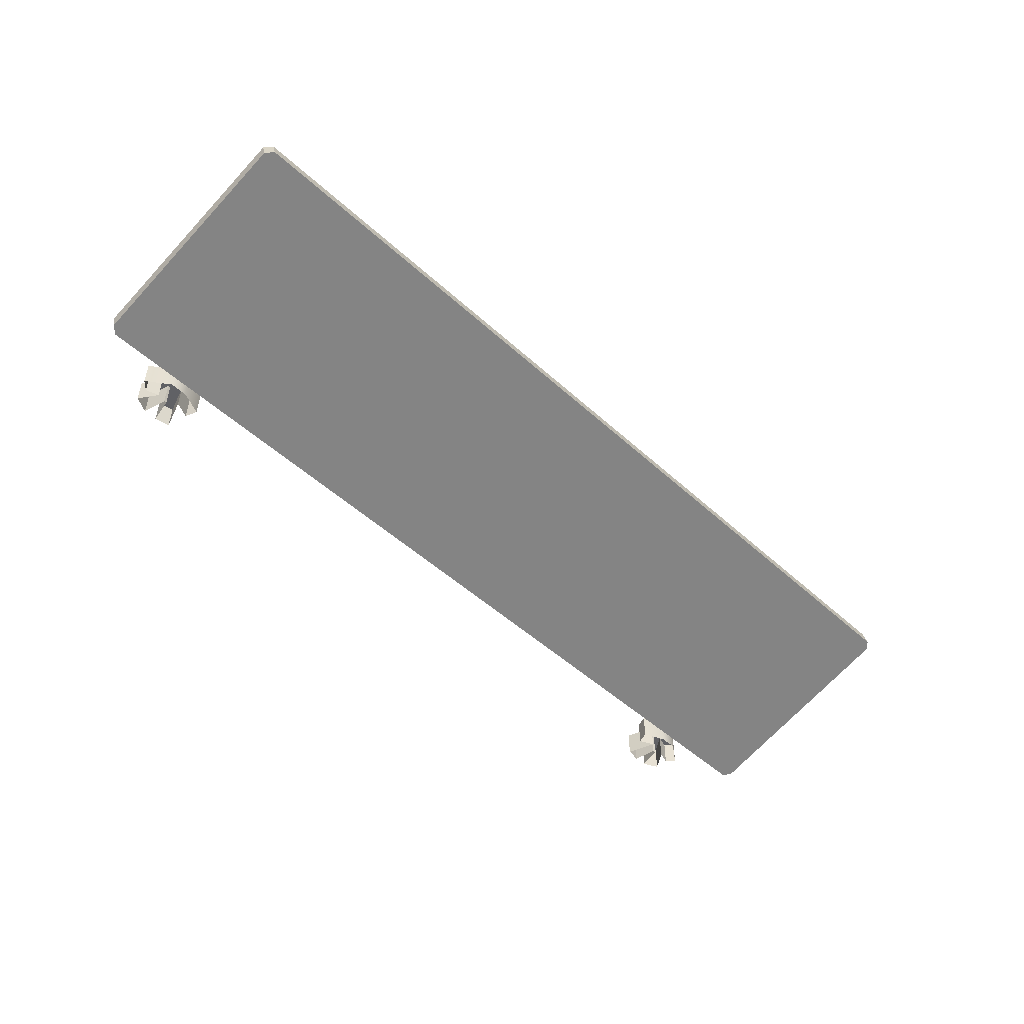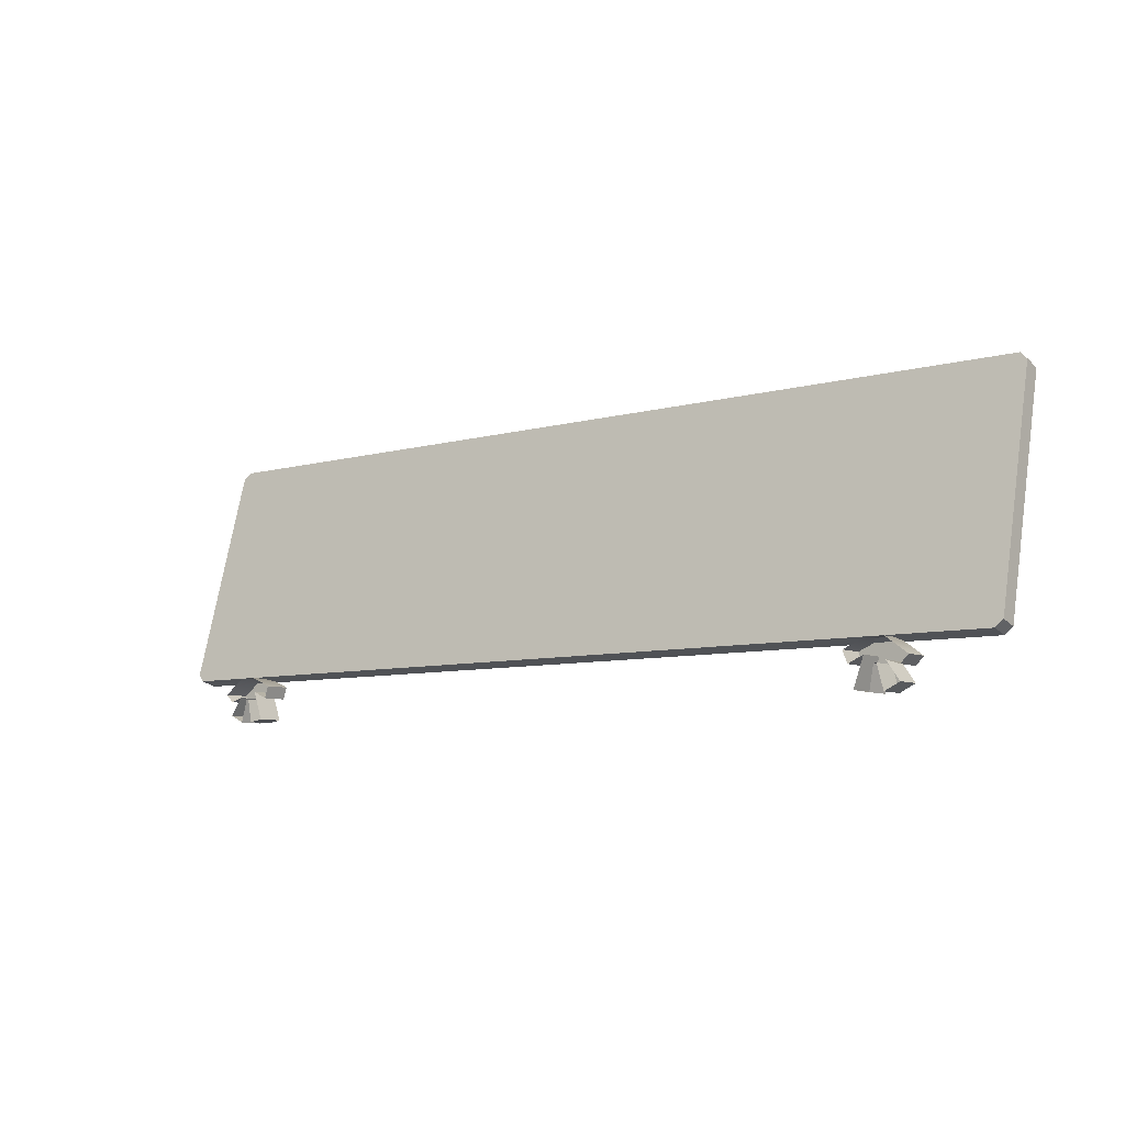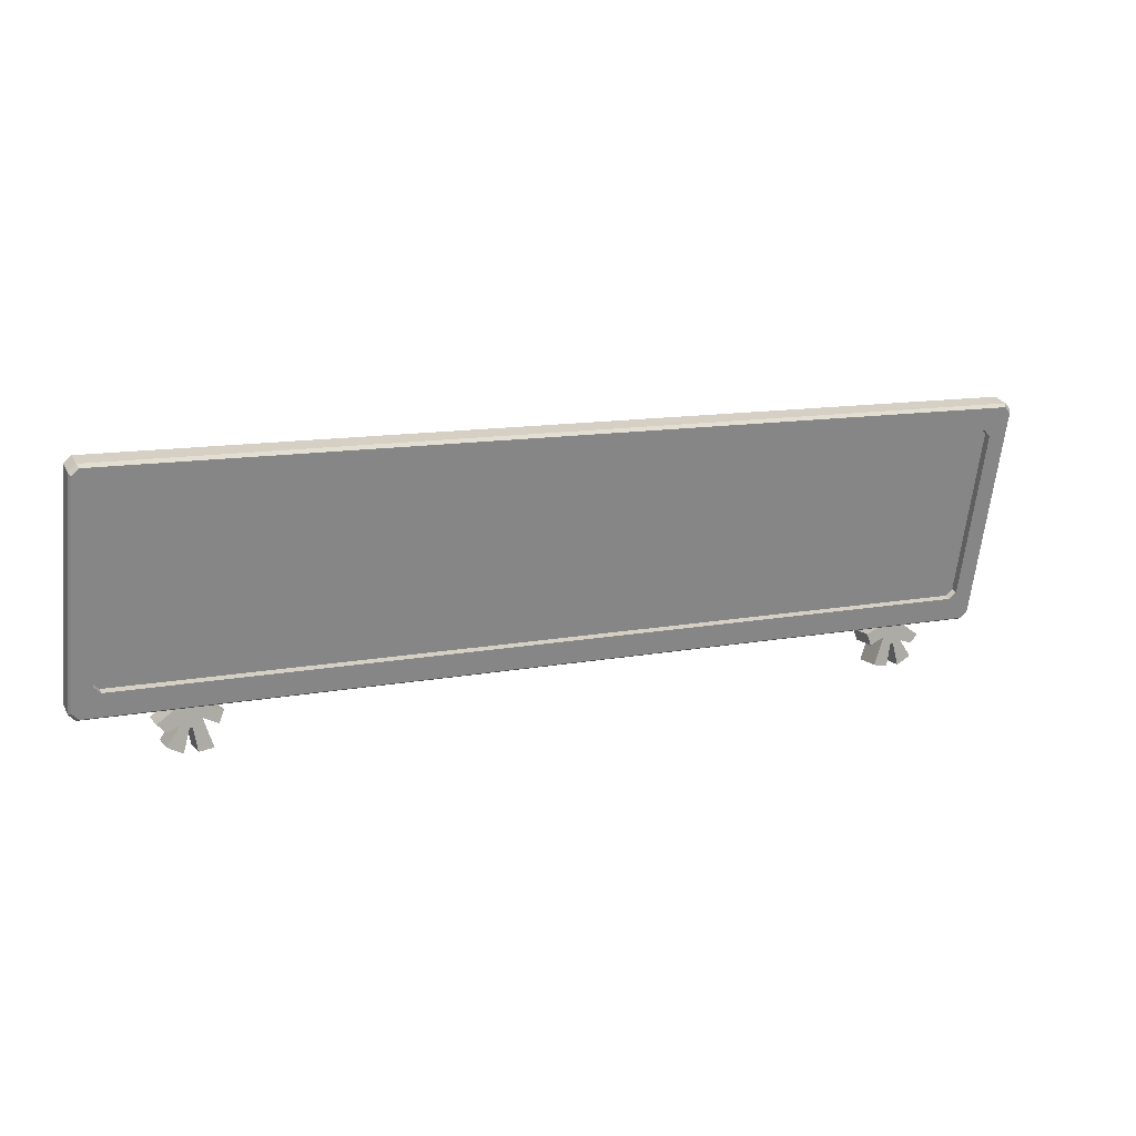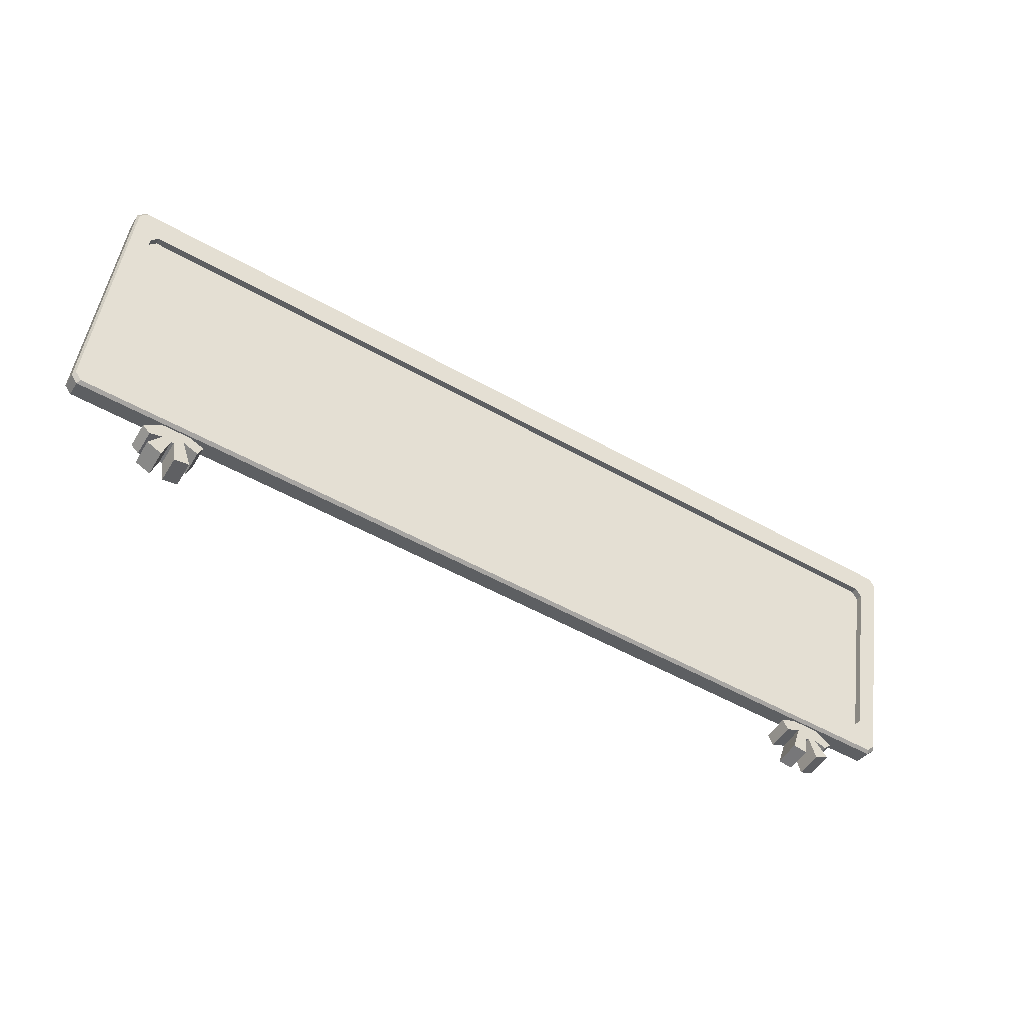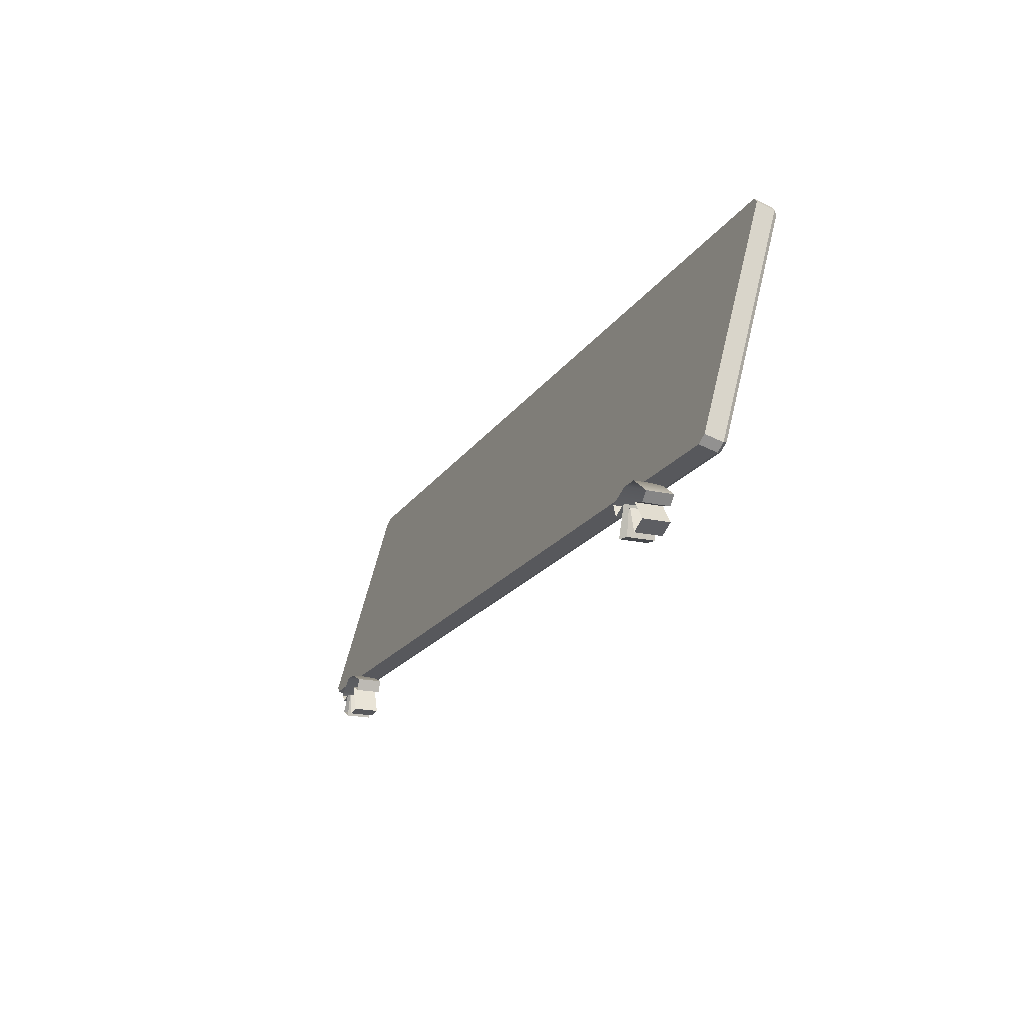
<metadata>
{"format":"obj","ext":"obj","renderer":"f3d","projection":"perspective","resolution":1024,"background":"white","views":[{"elev":-50.2,"azim":135.1,"up":"+Z"},{"elev":-7.7,"azim":-142.1,"up":"+Y"},{"elev":12.1,"azim":-24.4,"up":"+Y"},{"elev":-53.6,"azim":-31.0,"up":"+Y"},{"elev":-19.1,"azim":-113.3,"up":"+Y"}]}
</metadata>
<code>
g Board_A
v 0.6666 0.1848 0.06066
v 0.6666 -0.1244 -0.04846
v 0.6666 -0.131 -0.02396
v 0.6666 0.1914 0.03617
v 0.6636 -0.1285 -0.01811
v 0.6367 0.1463 0.05551
v 0.6636 0.1797 0.06447
v 0.6367 -0.09502 -0.009149
v 0.6367 -0.09502 -0.009149
v 0.6367 0.149 0.04532
v 0.6367 0.1463 0.05551
v 0.6367 -0.09229 -0.01934
v 0.6267 -0.1047 -0.01174
v -0.6267 -0.1019 -0.02193
v 0.6267 -0.1019 -0.02193
v -0.6267 -0.1047 -0.01174
v -0.6367 0.149 0.04532
v -0.6267 -0.1019 -0.02193
v -0.6367 -0.09229 -0.01934
v 0.6367 -0.09229 -0.01934
v 0.6267 -0.1019 -0.02193
v 0.6267 0.1587 0.04791
v -0.6267 0.1587 0.04791
v 0.6367 0.149 0.04532
v -0.6566 -0.1406 -0.02655
v 0.6566 -0.1341 -0.05104
v -0.6566 -0.1341 -0.05104
v 0.6566 -0.1406 -0.02655
v -0.6666 0.1848 0.06066
v -0.6666 -0.1244 -0.04846
v -0.6666 0.1914 0.03617
v -0.6666 -0.131 -0.02396
v -0.6566 0.2011 0.03876
v 0.6666 0.1914 0.03617
v 0.6566 0.2011 0.03876
v 0.6566 -0.1341 -0.05104
v 0.6666 -0.1244 -0.04846
v -0.6666 -0.1244 -0.04846
v -0.6666 0.1914 0.03617
v -0.6566 -0.1341 -0.05104
v -0.6536 0.1894 0.06706
v 0.6267 0.1559 0.0581
v -0.6267 0.1559 0.0581
v 0.6536 0.1894 0.06706
v 0.6636 0.1797 0.06447
v 0.6367 0.1463 0.05551
v -0.6267 0.1559 0.0581
v 0.6267 0.1587 0.04791
v -0.6267 0.1587 0.04791
v 0.6267 0.1559 0.0581
v -0.6367 -0.09502 -0.009149
v -0.6367 0.149 0.04532
v -0.6367 -0.09229 -0.01934
v -0.6367 0.1463 0.05551
v 0.6566 0.1945 0.06325
v -0.6566 0.2011 0.03876
v 0.6566 0.2011 0.03876
v -0.6566 0.1945 0.06325
v -0.6267 -0.1047 -0.01174
v 0.6536 -0.1381 -0.0207
v -0.6536 -0.1381 -0.0207
v 0.6267 -0.1047 -0.01174
v 0.6367 -0.09502 -0.009149
v 0.6636 -0.1285 -0.01811
v 0.5725 -0.1701 -0.02924
v 0.5522 -0.1359 -0.02924
v 0.5837 -0.1587 -0.02924
v 0.5541 -0.1642 -0.02924
v 0.5279 -0.1359 -0.02924
v 0.503 -0.1667 -0.02924
v 0.4965 -0.1494 -0.02924
v 0.5247 -0.1567 -0.02924
v 0.5416 -0.1671 -0.02924
v 0.5721 -0.1902 -0.02924
v 0.5505 -0.2009 -0.02924
v 0.5541 -0.1642 -0.02924
v 0.5247 -0.1567 -0.02924
v 0.5315 -0.2011 -0.02924
v 0.5105 -0.1976 -0.02924
v 0.5377 -0.1676 -0.02924
v 0.5522 -0.1359 -0.02924
v 0.5247 -0.1567 -0.02924
v 0.5279 -0.1359 -0.02924
v 0.5541 -0.1642 -0.02924
v 0.5416 -0.1671 -0.02924
v 0.5377 -0.1676 -0.02924
v 0.5505 -0.2009 -0.02924
v 0.5416 -0.1671 -0.06706
v 0.5416 -0.1671 -0.02924
v 0.5505 -0.2009 -0.06706
v 0.5721 -0.1902 -0.02924
v 0.5505 -0.2009 -0.06706
v 0.5505 -0.2009 -0.02924
v 0.5721 -0.1902 -0.06706
v 0.5541 -0.1642 -0.02924
v 0.5721 -0.1902 -0.06706
v 0.5721 -0.1902 -0.02924
v 0.5541 -0.1642 -0.06706
v 0.503 -0.1667 -0.02924
v 0.4965 -0.1494 -0.06706
v 0.4965 -0.1494 -0.02924
v 0.503 -0.1667 -0.06706
v 0.5247 -0.1567 -0.02924
v 0.503 -0.1667 -0.06706
v 0.503 -0.1667 -0.02924
v 0.5247 -0.1567 -0.06706
v 0.5279 -0.1359 -0.06706
v 0.4965 -0.1494 -0.02924
v 0.4965 -0.1494 -0.06706
v 0.5279 -0.1359 -0.02924
v 0.5522 -0.1359 -0.06706
v 0.5522 -0.1359 -0.02924
v 0.5837 -0.1587 -0.06706
v 0.5837 -0.1587 -0.02924
v 0.5105 -0.1976 -0.02924
v 0.5247 -0.1567 -0.06706
v 0.5247 -0.1567 -0.02924
v 0.5105 -0.1976 -0.06706
v 0.5315 -0.2011 -0.02924
v 0.5105 -0.1976 -0.06706
v 0.5105 -0.1976 -0.02924
v 0.5315 -0.2011 -0.06706
v 0.5377 -0.1676 -0.02924
v 0.5315 -0.2011 -0.06706
v 0.5315 -0.2011 -0.02924
v 0.5377 -0.1676 -0.06706
v 0.5837 -0.1587 -0.02924
v 0.5725 -0.1701 -0.06706
v 0.5725 -0.1701 -0.02924
v 0.5837 -0.1587 -0.06706
v 0.5725 -0.1701 -0.02924
v 0.5541 -0.1642 -0.06706
v 0.5541 -0.1642 -0.02924
v 0.5725 -0.1701 -0.06706
v 0.5416 -0.1671 -0.02924
v 0.5377 -0.1676 -0.06706
v 0.5377 -0.1676 -0.02924
v 0.5416 -0.1671 -0.06706
v -0.545 -0.1701 -0.02924
v -0.5247 -0.1359 -0.02924
v -0.5266 -0.1642 -0.02924
v -0.5563 -0.1587 -0.02924
v -0.5004 -0.1359 -0.02924
v -0.4755 -0.1667 -0.02924
v -0.4972 -0.1567 -0.02924
v -0.469 -0.1494 -0.02924
v -0.5141 -0.1671 -0.02924
v -0.5446 -0.1902 -0.02924
v -0.5266 -0.1642 -0.02924
v -0.523 -0.2009 -0.02924
v -0.4972 -0.1567 -0.02924
v -0.504 -0.2011 -0.02924
v -0.5102 -0.1676 -0.02924
v -0.483 -0.1976 -0.02924
v -0.4972 -0.1567 -0.02924
v -0.5247 -0.1359 -0.02924
v -0.5004 -0.1359 -0.02924
v -0.5266 -0.1642 -0.02924
v -0.5141 -0.1671 -0.02924
v -0.5102 -0.1676 -0.02924
v -0.523 -0.2009 -0.02924
v -0.5141 -0.1671 -0.06706
v -0.523 -0.2009 -0.06706
v -0.5141 -0.1671 -0.02924
v -0.5446 -0.1902 -0.02924
v -0.523 -0.2009 -0.06706
v -0.5446 -0.1902 -0.06706
v -0.523 -0.2009 -0.02924
v -0.5266 -0.1642 -0.02924
v -0.5446 -0.1902 -0.06706
v -0.5266 -0.1642 -0.06706
v -0.5446 -0.1902 -0.02924
v -0.4755 -0.1667 -0.02924
v -0.469 -0.1494 -0.06706
v -0.4755 -0.1667 -0.06706
v -0.469 -0.1494 -0.02924
v -0.4972 -0.1567 -0.02924
v -0.4755 -0.1667 -0.06706
v -0.4972 -0.1567 -0.06706
v -0.4755 -0.1667 -0.02924
v -0.469 -0.1494 -0.02924
v -0.5004 -0.1359 -0.06706
v -0.469 -0.1494 -0.06706
v -0.5004 -0.1359 -0.02924
v -0.5247 -0.1359 -0.06706
v -0.5247 -0.1359 -0.02924
v -0.5563 -0.1587 -0.06706
v -0.5563 -0.1587 -0.02924
v -0.483 -0.1976 -0.02924
v -0.4972 -0.1567 -0.06706
v -0.483 -0.1976 -0.06706
v -0.4972 -0.1567 -0.02924
v -0.504 -0.2011 -0.02924
v -0.483 -0.1976 -0.06706
v -0.504 -0.2011 -0.06706
v -0.483 -0.1976 -0.02924
v -0.5102 -0.1676 -0.02924
v -0.504 -0.2011 -0.06706
v -0.5102 -0.1676 -0.06706
v -0.504 -0.2011 -0.02924
v -0.5563 -0.1587 -0.02924
v -0.545 -0.1701 -0.06706
v -0.5563 -0.1587 -0.06706
v -0.545 -0.1701 -0.02924
v -0.545 -0.1701 -0.02924
v -0.5266 -0.1642 -0.06706
v -0.545 -0.1701 -0.06706
v -0.5266 -0.1642 -0.02924
v -0.5141 -0.1671 -0.02924
v -0.5102 -0.1676 -0.06706
v -0.5141 -0.1671 -0.06706
v -0.5102 -0.1676 -0.02924
v 0.6666 -0.131 -0.02396
v 0.6566 -0.1341 -0.05104
v 0.6566 -0.1406 -0.02655
v 0.6666 -0.1244 -0.04846
v 0.6666 0.1914 0.03617
v 0.6566 0.1945 0.06325
v 0.6566 0.2011 0.03876
v 0.6666 0.1848 0.06066
v 0.6367 0.1463 0.05551
v 0.6267 0.1587 0.04791
v 0.6267 0.1559 0.0581
v 0.6367 0.149 0.04532
v 0.6367 -0.09229 -0.01934
v 0.6267 -0.1047 -0.01174
v 0.6267 -0.1019 -0.02193
v 0.6367 -0.09502 -0.009149
v -0.6267 -0.1019 -0.02193
v -0.6367 -0.09502 -0.009149
v -0.6367 -0.09229 -0.01934
v -0.6267 -0.1047 -0.01174
v -0.6566 -0.1406 -0.02655
v -0.6666 -0.1244 -0.04846
v -0.6666 -0.131 -0.02396
v -0.6566 -0.1341 -0.05104
v -0.6666 0.1848 0.06066
v -0.6566 0.2011 0.03876
v -0.6566 0.1945 0.06325
v -0.6666 0.1914 0.03617
v -0.6367 0.1463 0.05551
v -0.6536 0.1894 0.06706
v -0.6267 0.1559 0.0581
v -0.6636 0.1797 0.06447
v -0.6636 -0.1285 -0.01811
v -0.6367 -0.09502 -0.009149
v -0.6267 -0.1047 -0.01174
v -0.6536 -0.1381 -0.0207
v -0.6267 0.1559 0.0581
v -0.6367 0.149 0.04532
v -0.6367 0.1463 0.05551
v -0.6267 0.1587 0.04791
v 0.6666 0.1848 0.06066
v 0.6636 -0.1285 -0.01811
v 0.6636 0.1797 0.06447
v 0.6666 -0.131 -0.02396
v 0.6566 -0.1406 -0.02655
v -0.6536 -0.1381 -0.0207
v 0.6536 -0.1381 -0.0207
v -0.6566 -0.1406 -0.02655
v -0.6666 -0.131 -0.02396
v -0.6636 0.1797 0.06447
v -0.6636 -0.1285 -0.01811
v -0.6666 0.1848 0.06066
v 0.6536 0.1894 0.06706
v -0.6566 0.1945 0.06325
v 0.6566 0.1945 0.06325
v -0.6536 0.1894 0.06706
v 0.6566 0.1945 0.06325
v 0.6636 0.1797 0.06447
v 0.6536 0.1894 0.06706
v 0.6666 0.1848 0.06066
v 0.6536 -0.1381 -0.0207
v 0.6666 -0.131 -0.02396
v 0.6566 -0.1406 -0.02655
v 0.6636 -0.1285 -0.01811
v -0.6666 0.1848 0.06066
v -0.6536 0.1894 0.06706
v -0.6636 0.1797 0.06447
v -0.6566 0.1945 0.06325
v -0.6636 -0.1285 -0.01811
v -0.6566 -0.1406 -0.02655
v -0.6666 -0.131 -0.02396
v -0.6536 -0.1381 -0.0207
g Board_A_0
f 3 2 1
f 4 1 2
f 7 6 5
f 8 5 6
f 11 10 9
f 12 9 10
f 15 14 13
f 16 13 14
f 19 18 17
f 18 20 17
f 21 20 18
f 20 22 17
f 17 22 23
f 24 22 20
f 27 26 25
f 28 25 26
f 31 30 29
f 32 29 30
f 35 34 33
f 34 36 33
f 37 36 34
f 36 38 33
f 33 38 39
f 40 38 36
f 43 42 41
f 44 41 42
f 44 42 45
f 46 45 42
f 49 48 47
f 50 47 48
f 53 52 51
f 54 51 52
f 57 56 55
f 58 55 56
f 61 60 59
f 62 59 60
f 62 60 63
f 64 63 60
f 67 66 65
f 68 65 66
f 71 70 69
f 72 69 70
f 75 74 73
f 76 73 74
f 79 78 77
f 80 77 78
f 83 82 81
f 84 81 82
f 84 82 85
f 86 85 82
f 89 88 87
f 90 87 88
f 93 92 91
f 94 91 92
f 97 96 95
f 98 95 96
f 101 100 99
f 102 99 100
f 105 104 103
f 106 103 104
f 109 108 107
f 110 107 108
f 107 110 111
f 112 111 110
f 111 112 113
f 114 113 112
f 117 116 115
f 118 115 116
f 121 120 119
f 122 119 120
f 125 124 123
f 126 123 124
f 129 128 127
f 130 127 128
f 133 132 131
f 134 131 132
f 137 136 135
f 138 135 136
f 141 140 139
f 142 139 140
f 145 144 143
f 146 143 144
f 149 148 147
f 150 147 148
f 153 152 151
f 154 151 152
f 157 156 155
f 158 155 156
f 158 159 155
f 160 155 159
f 163 162 161
f 164 161 162
f 167 166 165
f 168 165 166
f 171 170 169
f 172 169 170
f 175 174 173
f 176 173 174
f 179 178 177
f 180 177 178
f 183 182 181
f 184 181 182
f 182 185 184
f 186 184 185
f 185 187 186
f 188 186 187
f 191 190 189
f 192 189 190
f 195 194 193
f 196 193 194
f 199 198 197
f 200 197 198
f 203 202 201
f 204 201 202
f 207 206 205
f 208 205 206
f 211 210 209
f 212 209 210
f 215 214 213
f 216 213 214
f 219 218 217
f 220 217 218
f 223 222 221
f 224 221 222
f 227 226 225
f 228 225 226
f 231 230 229
f 232 229 230
f 235 234 233
f 236 233 234
f 239 238 237
f 240 237 238
f 243 242 241
f 244 241 242
f 244 245 241
f 246 241 245
f 246 245 247
f 248 247 245
f 251 250 249
f 252 249 250
f 255 254 253
f 256 253 254
f 259 258 257
f 260 257 258
f 263 262 261
f 264 261 262
f 267 266 265
f 268 265 266
f 271 270 269
f 272 269 270
f 275 274 273
f 276 273 274
f 279 278 277
f 280 277 278
f 283 282 281
f 284 281 282

</code>
